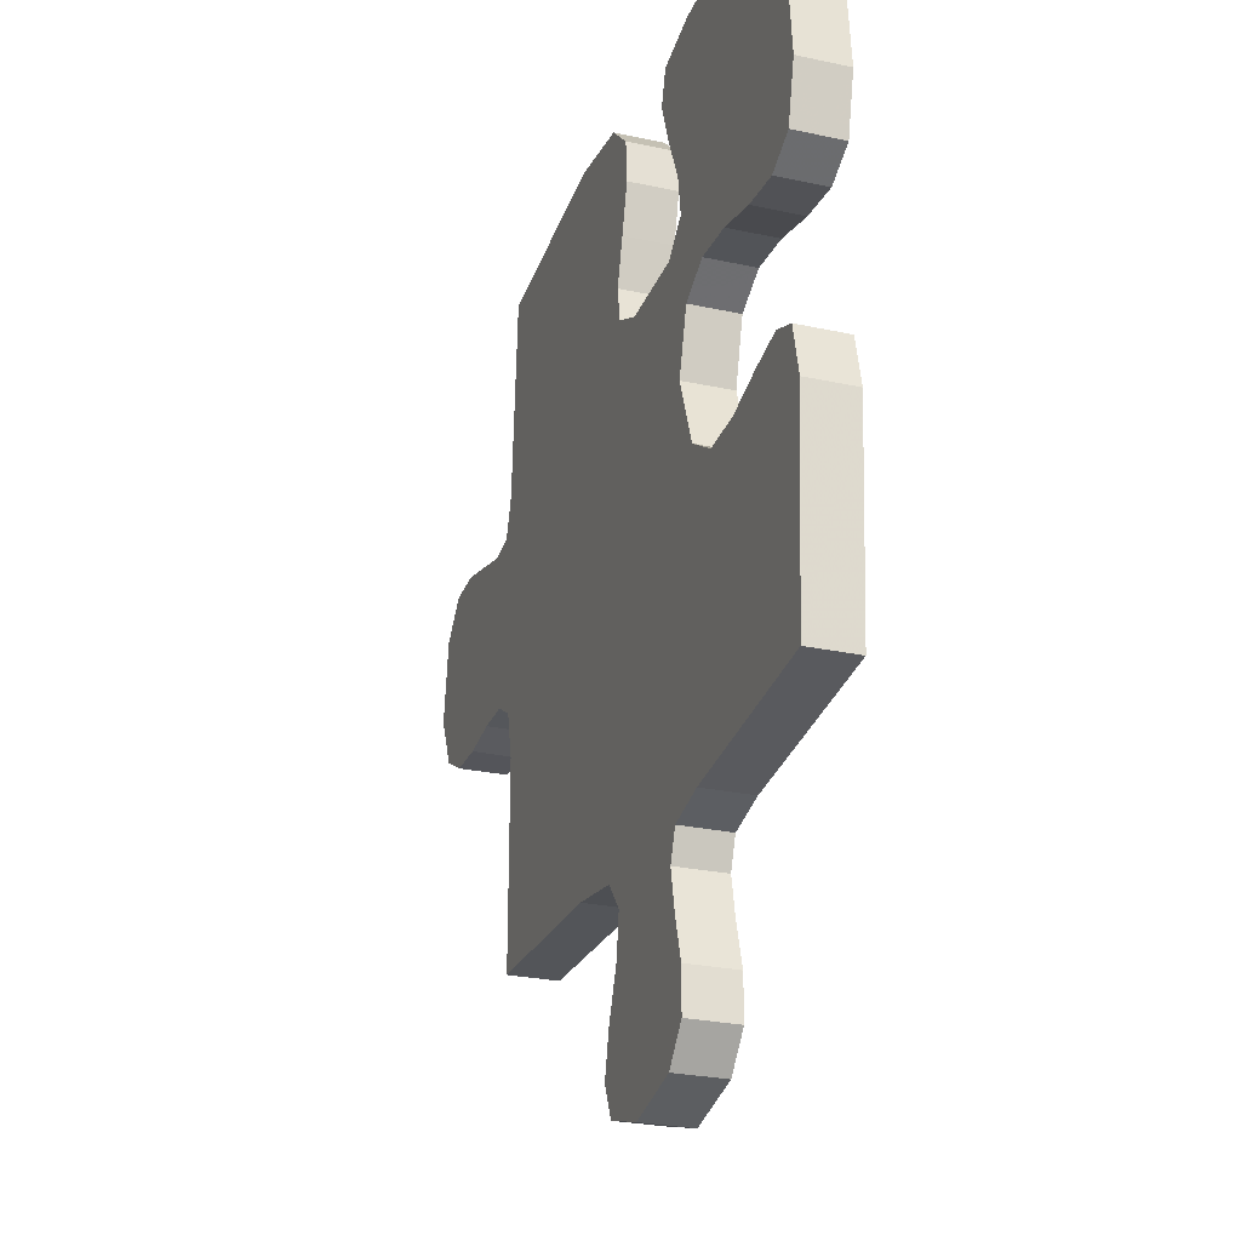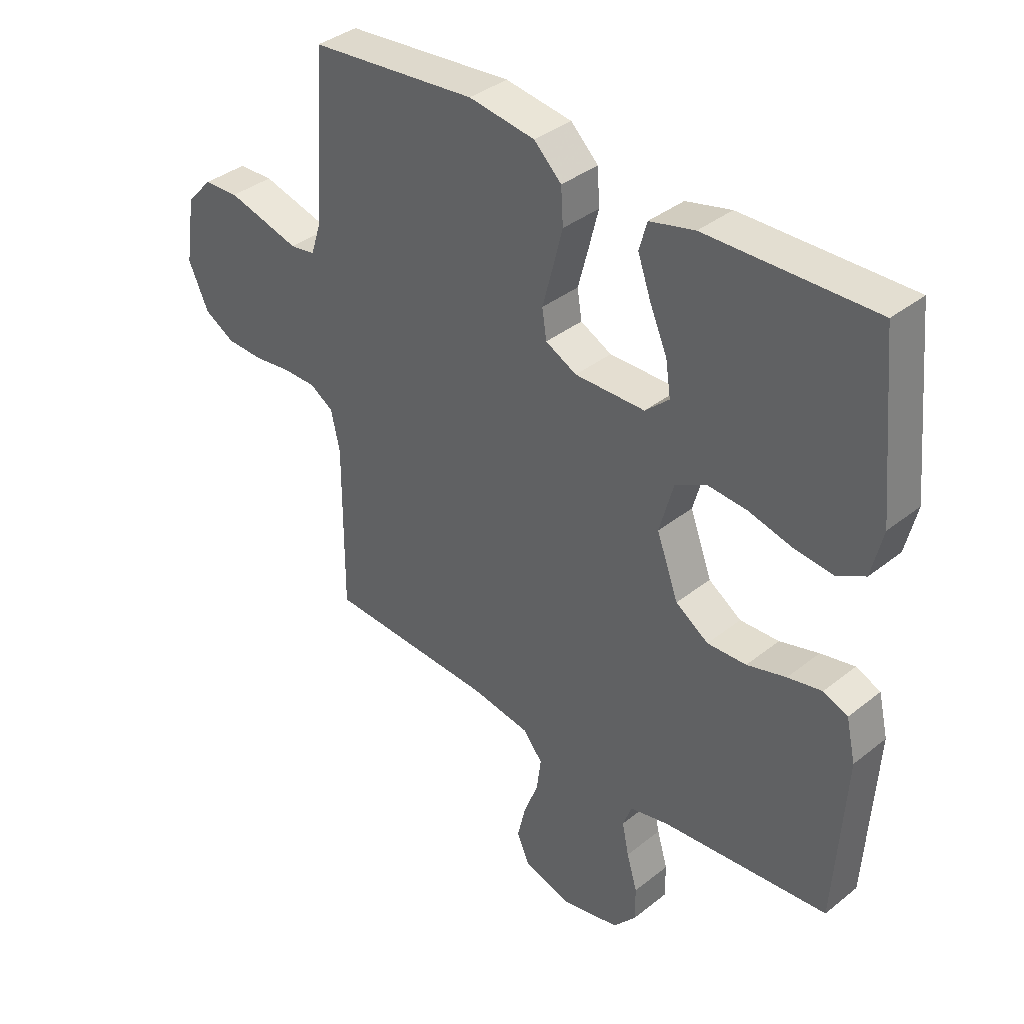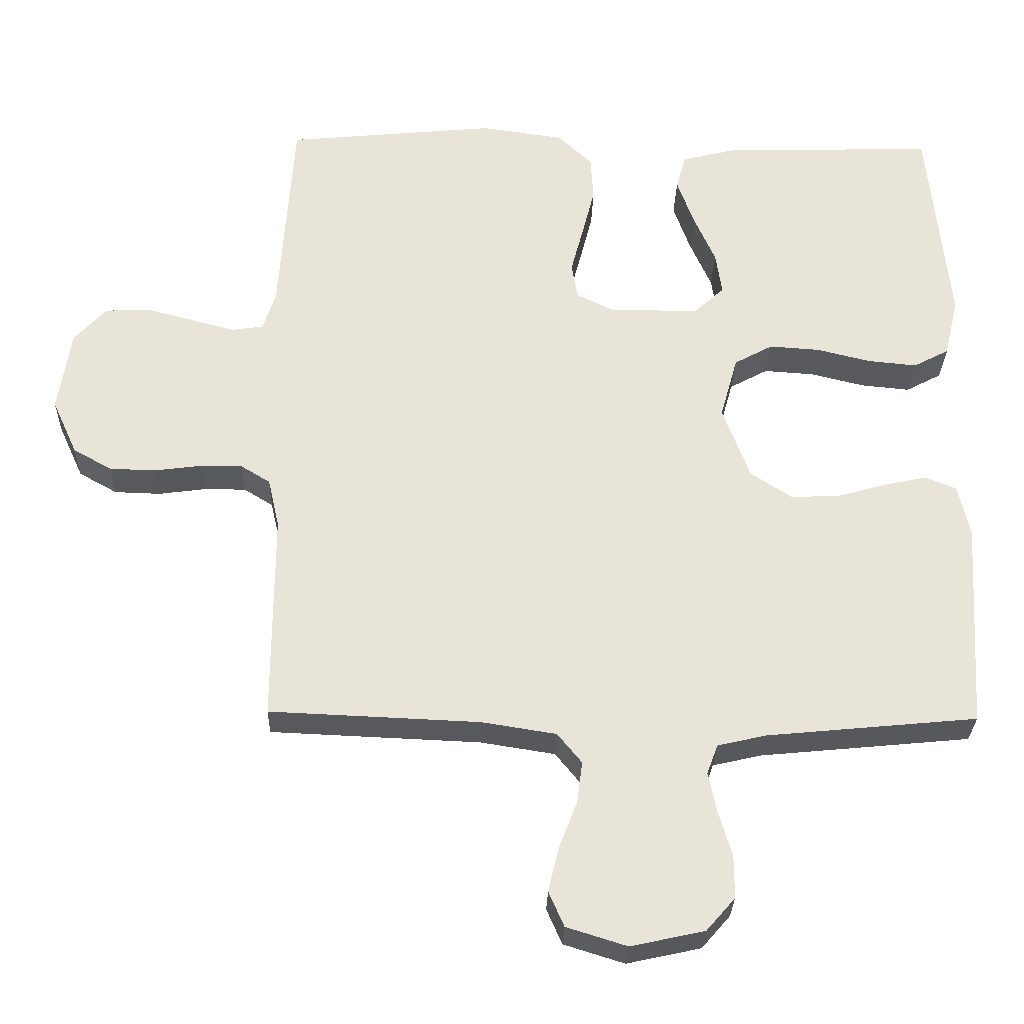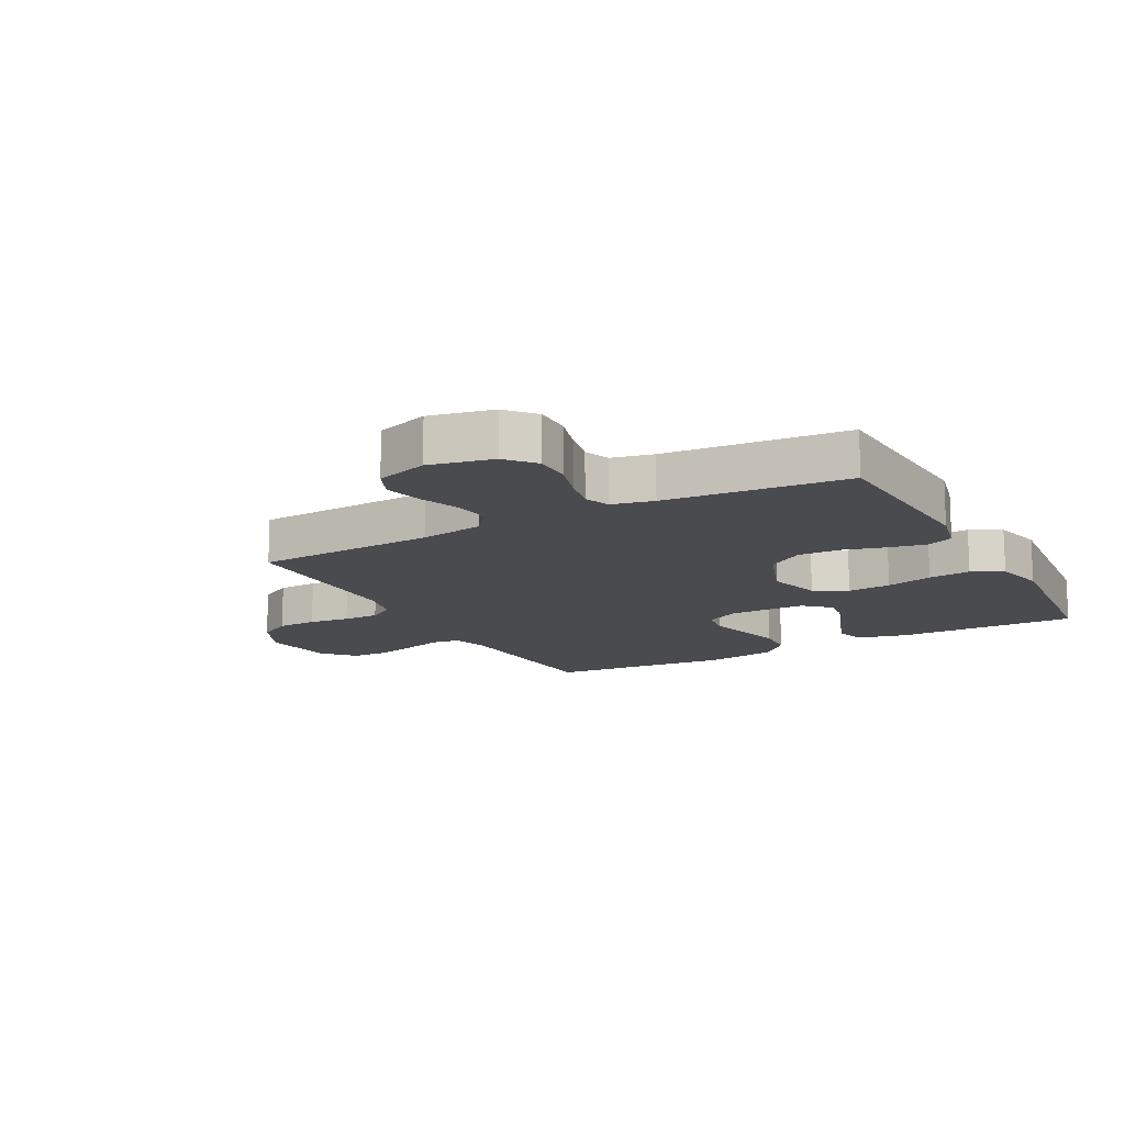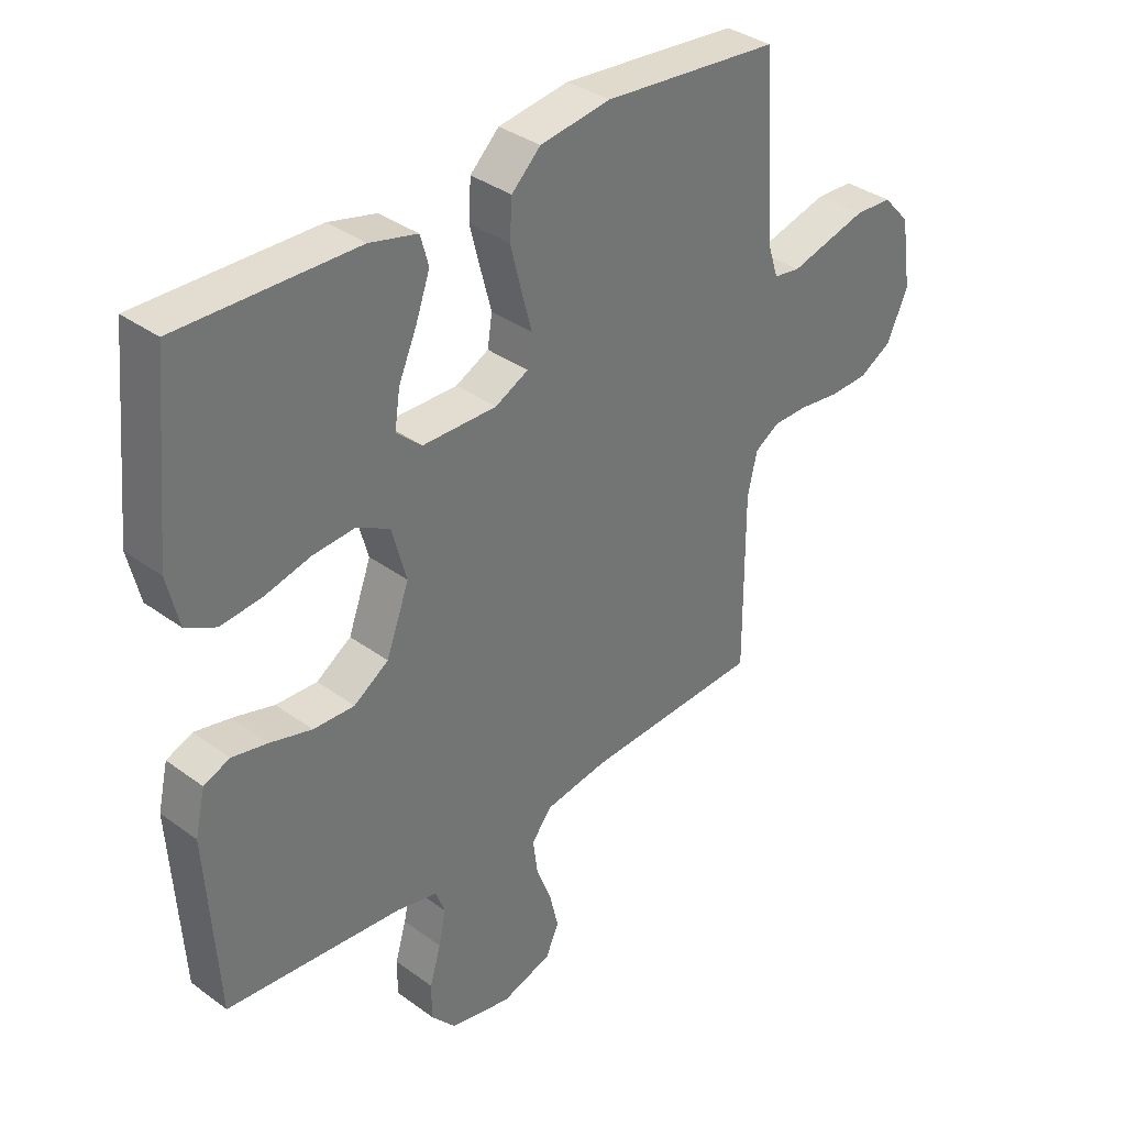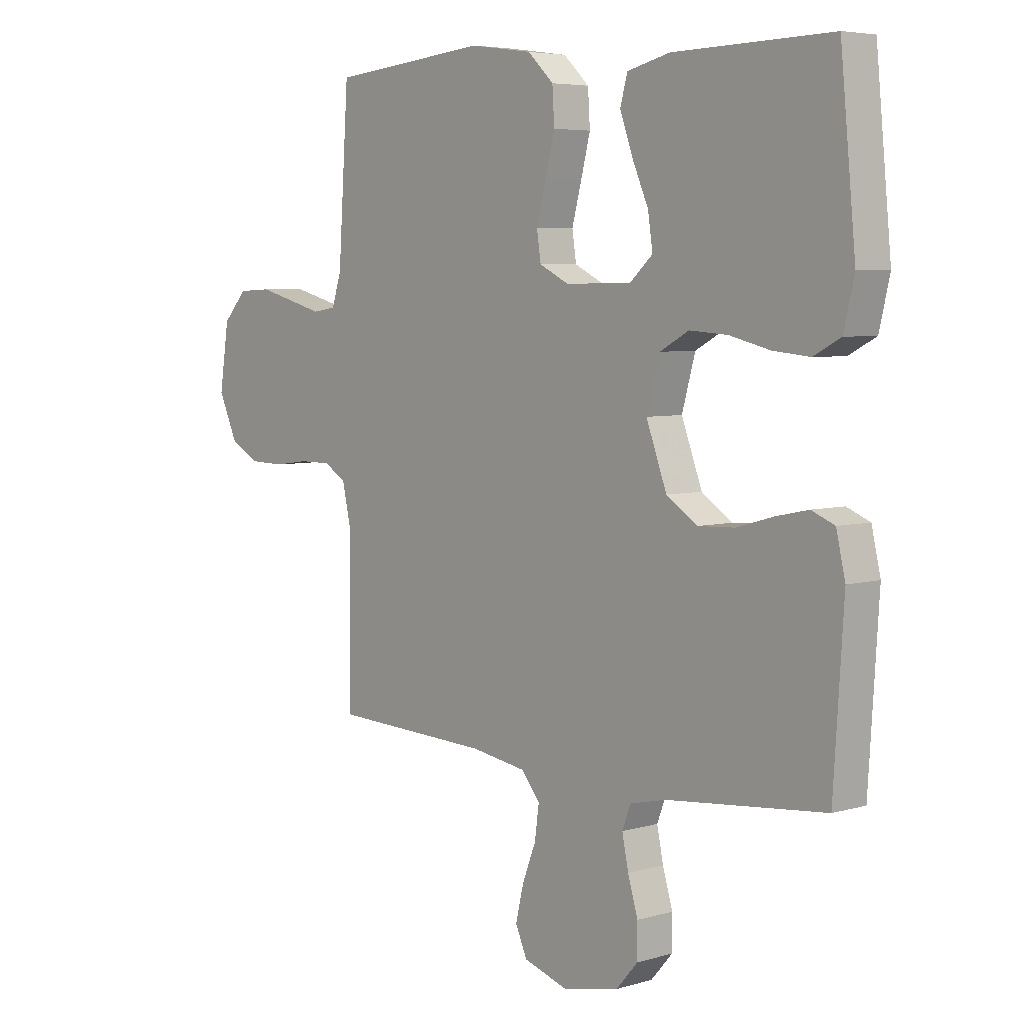
<metadata>
{"format":"obj","ext":"obj","renderer":"f3d","projection":"perspective","resolution":1024,"background":"white","views":[{"elev":-26.6,"azim":-108.8,"up":"+Z"},{"elev":37.3,"azim":-135.5,"up":"+Z"},{"elev":-29.1,"azim":178.6,"up":"+Z"},{"elev":-14.2,"azim":-151.5,"up":"+Y"},{"elev":35.8,"azim":-46.1,"up":"+Z"},{"elev":5.3,"azim":-132.1,"up":"+Z"}]}
</metadata>
<code>
v -0.5 0.07 -0.5
v -0.519 0.07 -0.2
v -0.502 0.07 -0.126
v -0.458 0.07 -0.108
v -0.397 0.07 -0.121
v -0.327 0.07 -0.141
v -0.257 0.07 -0.144
v -0.198 0.07 -0.105
v -0.159 0.07 0
v -0.184 0.07 0.09
v -0.239 0.07 0.12
v -0.311 0.07 0.115
v -0.388 0.07 0.096
v -0.458 0.07 0.089
v -0.509 0.07 0.116
v -0.529 0.07 0.2
v -0.5 0.07 0.5
v -0.2 0.07 0.493
v -0.119 0.07 0.473
v -0.105 0.07 0.423
v -0.129 0.07 0.355
v -0.16 0.07 0.284
v -0.169 0.07 0.223
v -0.126 0.07 0.184
v 0 0.07 0.182
v 0.056 0.07 0.21
v 0.064 0.07 0.262
v 0.046 0.07 0.33
v 0.028 0.07 0.401
v 0.032 0.07 0.465
v 0.081 0.07 0.512
v 0.2 0.07 0.529
v 0.5 0.07 0.5
v 0.52 0.07 0.2
v 0.538 0.07 0.144
v 0.583 0.07 0.137
v 0.646 0.07 0.154
v 0.714 0.07 0.172
v 0.777 0.07 0.169
v 0.823 0.07 0.119
v 0.841 0.07 0
v 0.805 0.07 -0.079
v 0.75 0.07 -0.11
v 0.684 0.07 -0.112
v 0.617 0.07 -0.103
v 0.557 0.07 -0.103
v 0.515 0.07 -0.129
v 0.499 0.07 -0.2
v 0.5 0.07 -0.5
v 0.2 0.07 -0.513
v 0.094 0.07 -0.53
v 0.059 0.07 -0.573
v 0.067 0.07 -0.633
v 0.093 0.07 -0.7
v 0.108 0.07 -0.763
v 0.086 0.07 -0.813
v 0 0.07 -0.84
v -0.105 0.07 -0.817
v -0.146 0.07 -0.77
v -0.146 0.07 -0.709
v -0.127 0.07 -0.645
v -0.115 0.07 -0.587
v -0.131 0.07 -0.545
v -0.2 0.07 -0.529
v -0.5 0 -0.5
v -0.519 0 -0.2
v -0.502 0 -0.126
v -0.458 0 -0.108
v -0.397 0 -0.121
v -0.327 0 -0.141
v -0.257 0 -0.144
v -0.198 0 -0.105
v -0.159 0 0
v -0.184 0 0.09
v -0.239 0 0.12
v -0.311 0 0.115
v -0.388 0 0.096
v -0.458 0 0.089
v -0.509 0 0.116
v -0.529 0 0.2
v -0.5 0 0.5
v -0.2 0 0.493
v -0.119 0 0.473
v -0.105 0 0.423
v -0.129 0 0.355
v -0.16 0 0.284
v -0.169 0 0.223
v -0.126 0 0.184
v 0 0 0.182
v 0.056 0 0.21
v 0.064 0 0.262
v 0.046 0 0.33
v 0.028 0 0.401
v 0.032 0 0.465
v 0.081 0 0.512
v 0.2 0 0.529
v 0.5 0 0.5
v 0.52 0 0.2
v 0.538 0 0.144
v 0.583 0 0.137
v 0.646 0 0.154
v 0.714 0 0.172
v 0.777 0 0.169
v 0.823 0 0.119
v 0.841 0 0
v 0.805 0 -0.079
v 0.75 0 -0.11
v 0.684 0 -0.112
v 0.617 0 -0.103
v 0.557 0 -0.103
v 0.515 0 -0.129
v 0.499 0 -0.2
v 0.5 0 -0.5
v 0.2 0 -0.513
v 0.094 0 -0.53
v 0.059 0 -0.573
v 0.067 0 -0.633
v 0.093 0 -0.7
v 0.108 0 -0.763
v 0.086 0 -0.813
v 0 0 -0.84
v -0.105 0 -0.817
v -0.146 0 -0.77
v -0.146 0 -0.709
v -0.127 0 -0.645
v -0.115 0 -0.587
v -0.131 0 -0.545
v -0.2 0 -0.529
f 59 60 61
f 58 59 61
f 57 58 61
f 56 57 61
f 55 56 61
f 54 55 61
f 53 54 61
f 52 53 61 62
f 51 52 62 63
f 48 49 50
f 51 63 64
f 50 51 64
f 48 50 64
f 47 48 64
f 43 44 45
f 42 43 45
f 41 42 45
f 40 41 45
f 39 40 45
f 38 39 45
f 37 38 45
f 36 37 45
f 35 36 45 46
f 47 64 1
f 46 47 1
f 35 46 1
f 34 35 1
f 32 33 34
f 31 32 34
f 30 31 34
f 29 30 34
f 28 29 34
f 27 28 34
f 20 21 22
f 19 20 22
f 18 19 22
f 17 18 22
f 16 17 22
f 15 16 22
f 14 15 22
f 13 14 22
f 12 13 22
f 11 12 22 23
f 10 11 23 24
f 4 5 6
f 3 4 6
f 2 3 6
f 1 2 6
f 1 6 7
f 34 1 7 8
f 26 27 34
f 34 8 9
f 26 34 9
f 25 26 9
f 9 10 24 25
f 125 124 123
f 125 123 122
f 125 122 121
f 125 121 120
f 125 120 119
f 125 119 118
f 125 118 117
f 126 125 117 116
f 127 126 116 115
f 114 113 112
f 128 127 115
f 128 115 114
f 128 114 112
f 128 112 111
f 109 108 107
f 109 107 106
f 109 106 105
f 109 105 104
f 109 104 103
f 109 103 102
f 109 102 101
f 109 101 100
f 110 109 100 99
f 65 128 111
f 65 111 110
f 65 110 99
f 65 99 98
f 98 97 96
f 98 96 95
f 98 95 94
f 98 94 93
f 98 93 92
f 98 92 91
f 86 85 84
f 86 84 83
f 86 83 82
f 86 82 81
f 86 81 80
f 86 80 79
f 86 79 78
f 86 78 77
f 86 77 76
f 87 86 76 75
f 88 87 75 74
f 70 69 68
f 70 68 67
f 70 67 66
f 70 66 65
f 71 70 65
f 72 71 65 98
f 98 91 90
f 73 72 98
f 73 98 90
f 73 90 89
f 89 88 74 73
f 1 65 66 2
f 2 66 67 3
f 3 67 68 4
f 4 68 69 5
f 5 69 70 6
f 6 70 71 7
f 7 71 72 8
f 8 72 73 9
f 9 73 74 10
f 10 74 75 11
f 11 75 76 12
f 12 76 77 13
f 13 77 78 14
f 14 78 79 15
f 15 79 80 16
f 16 80 81 17
f 17 81 82 18
f 18 82 83 19
f 19 83 84 20
f 20 84 85 21
f 21 85 86 22
f 22 86 87 23
f 23 87 88 24
f 24 88 89 25
f 25 89 90 26
f 26 90 91 27
f 27 91 92 28
f 28 92 93 29
f 29 93 94 30
f 30 94 95 31
f 31 95 96 32
f 32 96 97 33
f 33 97 98 34
f 34 98 99 35
f 35 99 100 36
f 36 100 101 37
f 37 101 102 38
f 38 102 103 39
f 39 103 104 40
f 40 104 105 41
f 41 105 106 42
f 42 106 107 43
f 43 107 108 44
f 44 108 109 45
f 45 109 110 46
f 46 110 111 47
f 47 111 112 48
f 48 112 113 49
f 49 113 114 50
f 50 114 115 51
f 51 115 116 52
f 52 116 117 53
f 53 117 118 54
f 54 118 119 55
f 55 119 120 56
f 56 120 121 57
f 57 121 122 58
f 58 122 123 59
f 59 123 124 60
f 60 124 125 61
f 61 125 126 62
f 62 126 127 63
f 63 127 128 64
f 64 128 65 1

</code>
